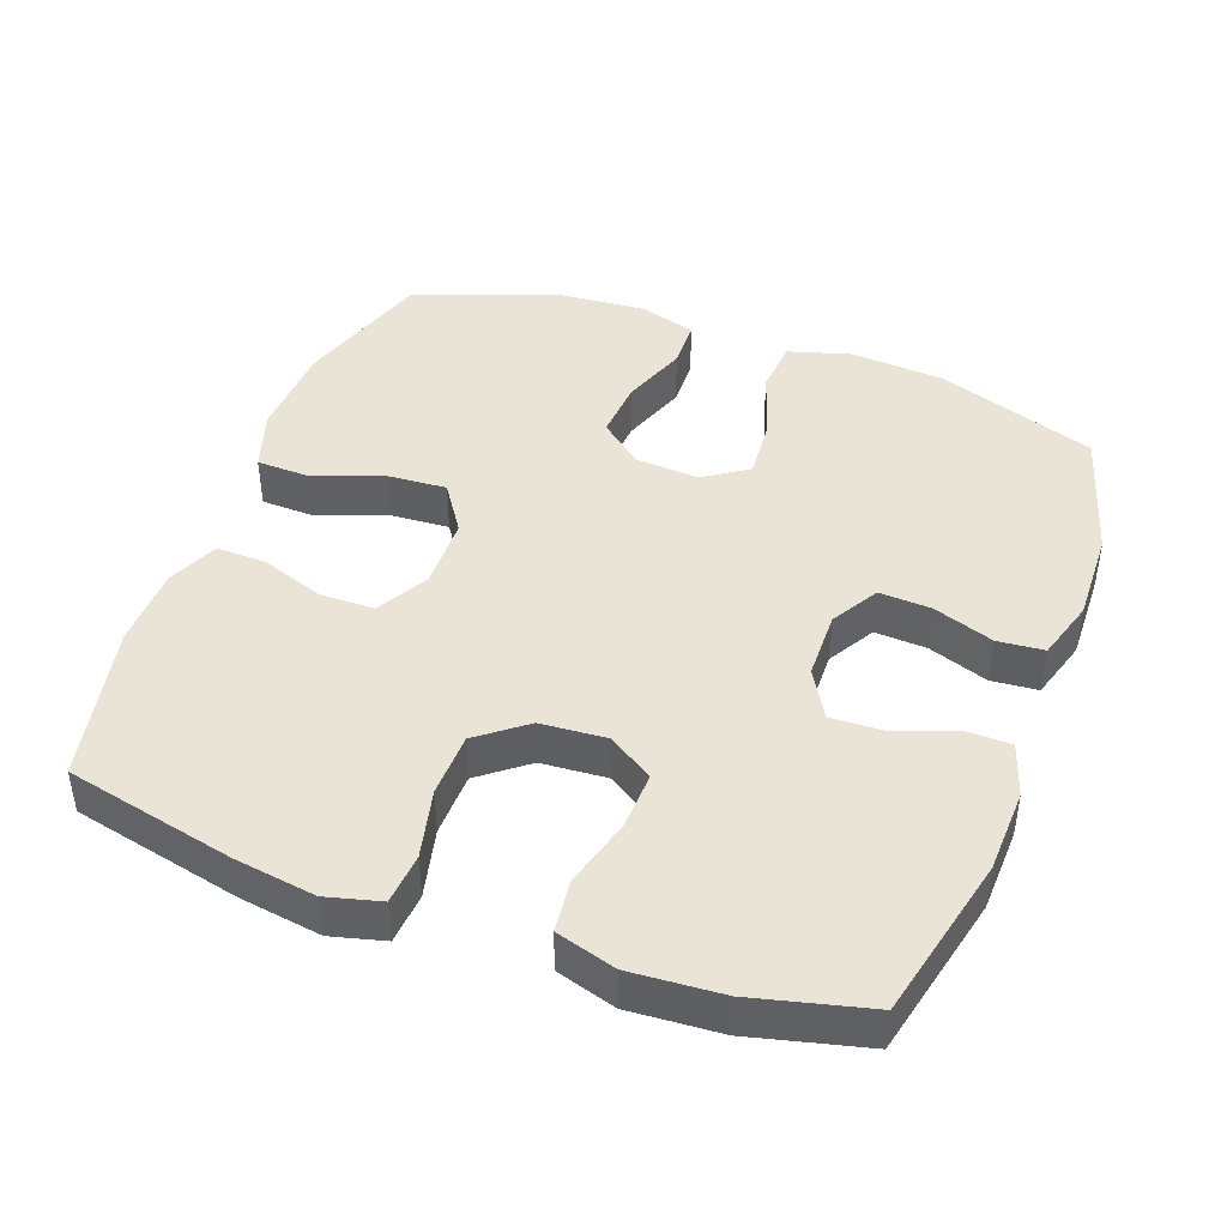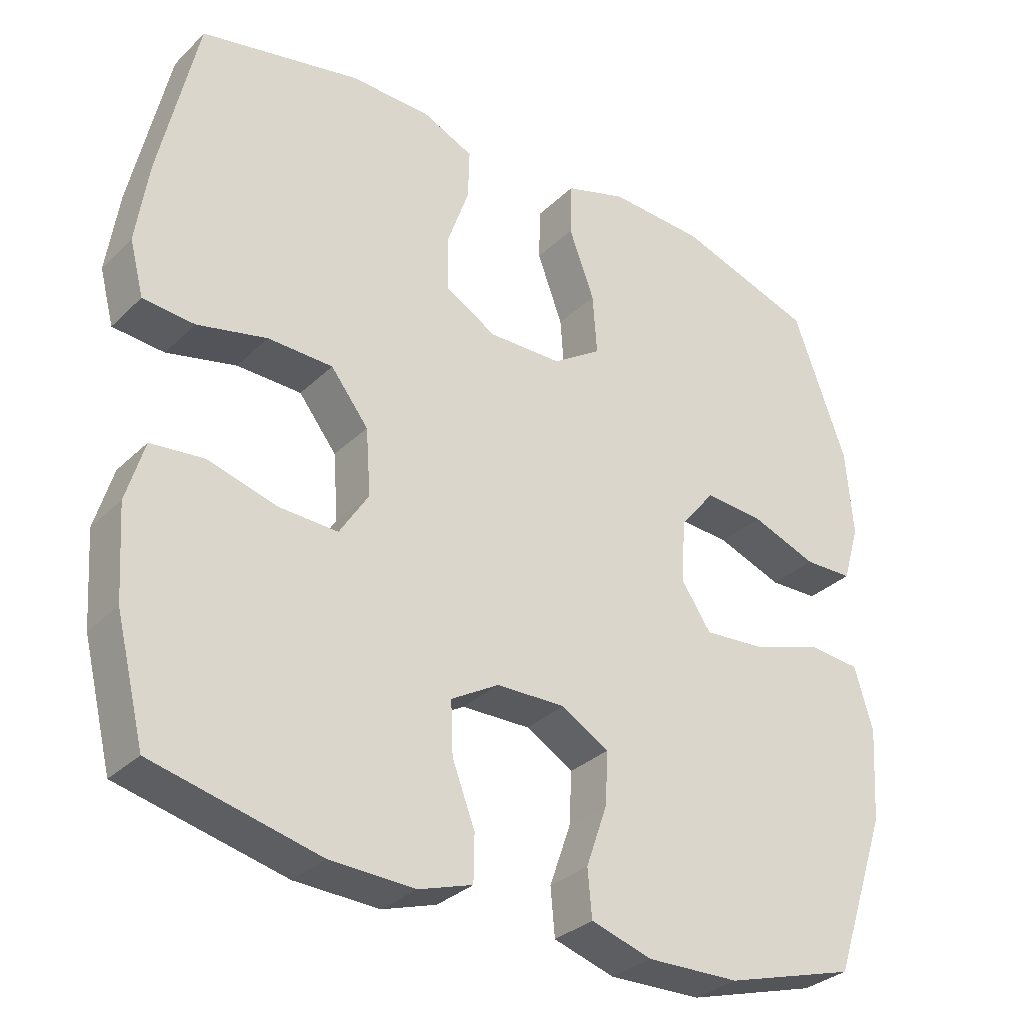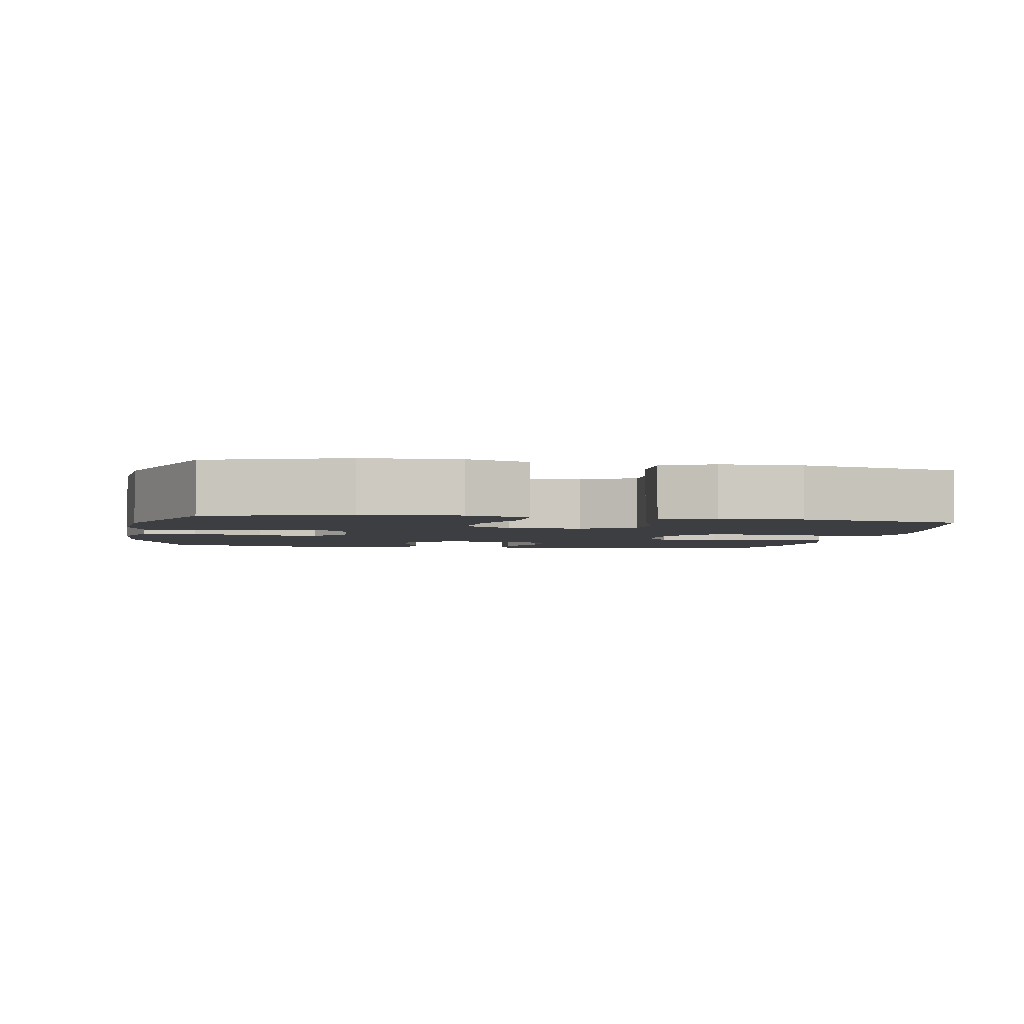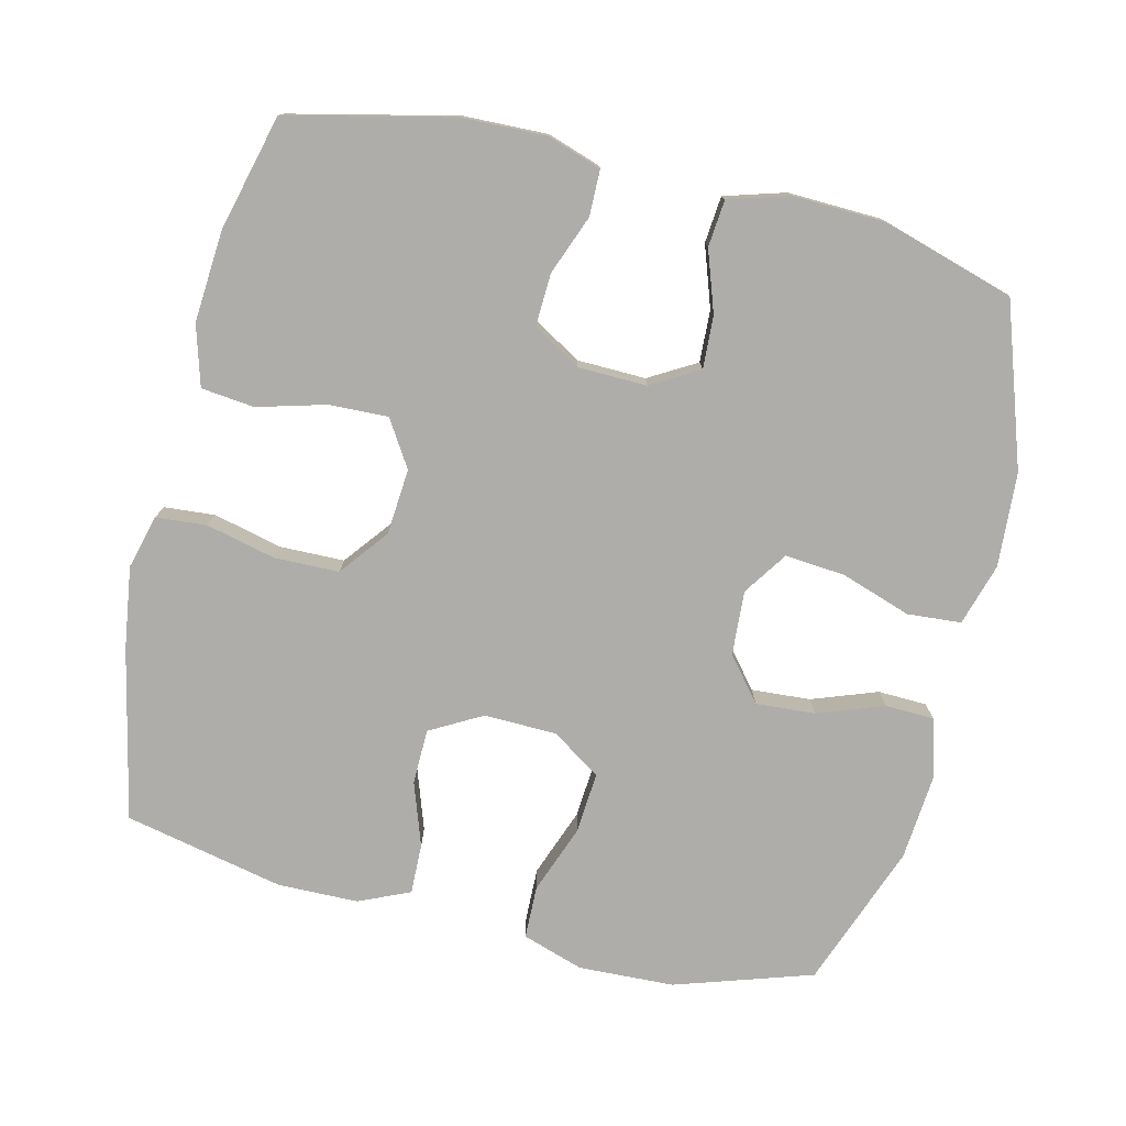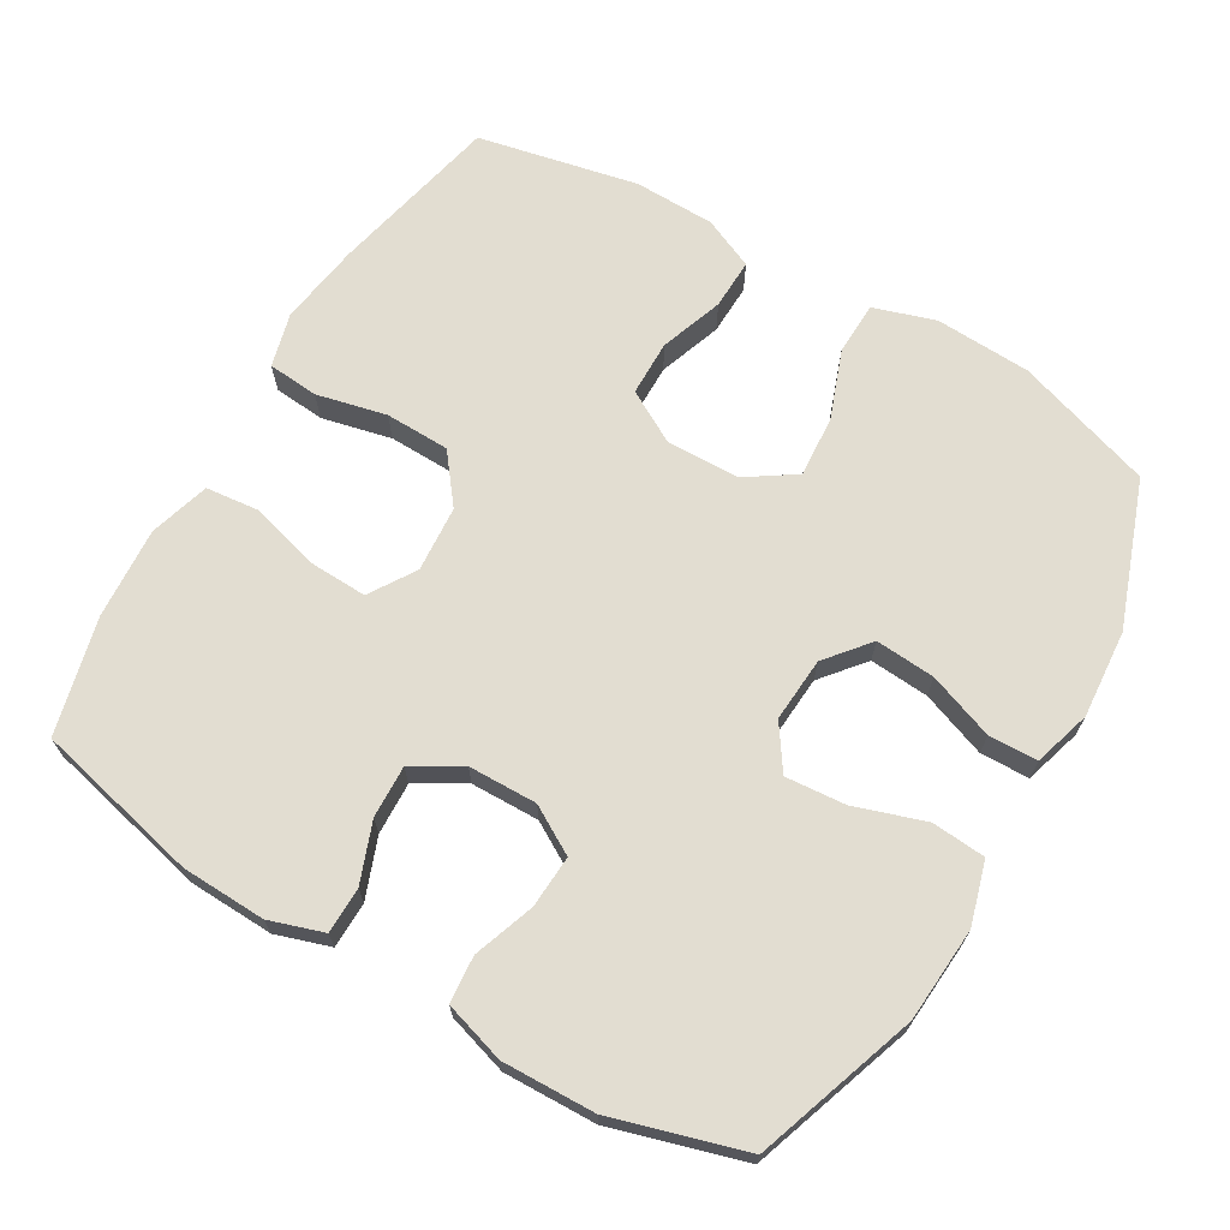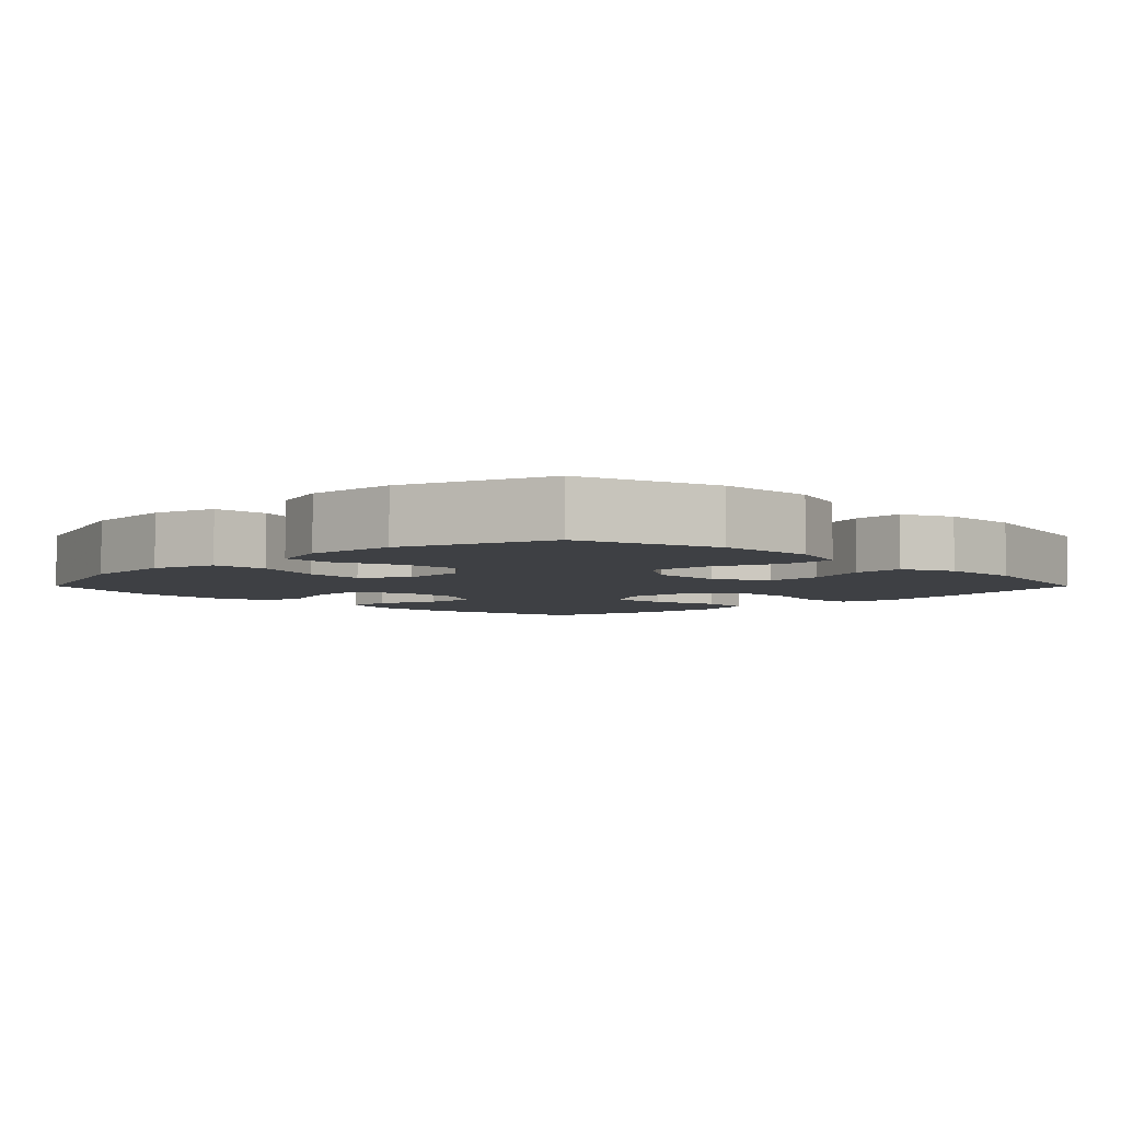
<metadata>
{"format":"obj","ext":"obj","renderer":"f3d","projection":"perspective","resolution":1024,"background":"white","views":[{"elev":43.7,"azim":110.3,"up":"+Y"},{"elev":-31.9,"azim":142.9,"up":"+Z"},{"elev":-3.0,"azim":-10.4,"up":"+Y"},{"elev":-77.1,"azim":166.3,"up":"+Y"},{"elev":68.4,"azim":-149.5,"up":"+Y"},{"elev":-4.7,"azim":-45.2,"up":"+Y"}]}
</metadata>
<code>
v -0.5 0.07 0.5
v -0.306 0.07 0.563
v -0.171 0.07 0.569
v -0.084 0.07 0.541
v -0.082 0.07 0.466
v -0.118 0.07 0.369
v -0.124 0.07 0.283
v -0.055 0.07 0.237
v 0.048 0.07 0.235
v 0.121 0.07 0.276
v 0.122 0.07 0.354
v 0.091 0.07 0.443
v 0.089 0.07 0.514
v 0.161 0.07 0.546
v 0.275 0.07 0.548
v 0.5 0.07 0.5
v 0.553 0.07 0.259
v 0.57 0.07 0.143
v 0.55 0.07 0.067
v 0.478 0.07 0.061
v 0.38 0.07 0.084
v 0.289 0.07 0.082
v 0.236 0.07 0.014
v 0.229 0.07 -0.079
v 0.27 0.07 -0.144
v 0.353 0.07 -0.141
v 0.45 0.07 -0.114
v 0.525 0.07 -0.122
v 0.55 0.07 -0.207
v 0.541 0.07 -0.336
v 0.5 0.07 -0.5
v 0.267 0.07 -0.554
v 0.148 0.07 -0.558
v 0.072 0.07 -0.533
v 0.071 0.07 -0.468
v 0.103 0.07 -0.384
v 0.106 0.07 -0.31
v 0.038 0.07 -0.27
v -0.059 0.07 -0.268
v -0.126 0.07 -0.307
v -0.122 0.07 -0.381
v -0.092 0.07 -0.467
v -0.098 0.07 -0.533
v -0.184 0.07 -0.559
v -0.315 0.07 -0.555
v -0.5 0.07 -0.5
v -0.578 0.07 -0.272
v -0.587 0.07 -0.139
v -0.561 0.07 -0.051
v -0.485 0.07 -0.045
v -0.386 0.07 -0.078
v -0.301 0.07 -0.085
v -0.259 0.07 -0.023
v -0.265 0.07 0.068
v -0.315 0.07 0.129
v -0.399 0.07 0.123
v -0.492 0.07 0.089
v -0.561 0.07 0.091
v -0.585 0.07 0.172
v -0.575 0.07 0.296
v -0.5 0 0.5
v -0.306 0 0.563
v -0.171 0 0.569
v -0.084 0 0.541
v -0.082 0 0.466
v -0.118 0 0.369
v -0.124 0 0.283
v -0.055 0 0.237
v 0.048 0 0.235
v 0.121 0 0.276
v 0.122 0 0.354
v 0.091 0 0.443
v 0.089 0 0.514
v 0.161 0 0.546
v 0.275 0 0.548
v 0.5 0 0.5
v 0.553 0 0.259
v 0.57 0 0.143
v 0.55 0 0.067
v 0.478 0 0.061
v 0.38 0 0.084
v 0.289 0 0.082
v 0.236 0 0.014
v 0.229 0 -0.079
v 0.27 0 -0.144
v 0.353 0 -0.141
v 0.45 0 -0.114
v 0.525 0 -0.122
v 0.55 0 -0.207
v 0.541 0 -0.336
v 0.5 0 -0.5
v 0.267 0 -0.554
v 0.148 0 -0.558
v 0.072 0 -0.533
v 0.071 0 -0.468
v 0.103 0 -0.384
v 0.106 0 -0.31
v 0.038 0 -0.27
v -0.059 0 -0.268
v -0.126 0 -0.307
v -0.122 0 -0.381
v -0.092 0 -0.467
v -0.098 0 -0.533
v -0.184 0 -0.559
v -0.315 0 -0.555
v -0.5 0 -0.5
v -0.578 0 -0.272
v -0.587 0 -0.139
v -0.561 0 -0.051
v -0.485 0 -0.045
v -0.386 0 -0.078
v -0.301 0 -0.085
v -0.259 0 -0.023
v -0.265 0 0.068
v -0.315 0 0.129
v -0.399 0 0.123
v -0.492 0 0.089
v -0.561 0 0.091
v -0.585 0 0.172
v -0.575 0 0.296
f 56 57 58 59
f 55 56 59 60
f 48 49 50 51
f 48 51 52
f 47 48 52
f 46 47 52
f 45 46 52 53
f 41 42 43 44
f 40 41 44 45
f 33 34 35 36
f 33 36 37
f 32 33 37
f 31 32 37
f 30 31 37 38
f 26 27 28 29
f 25 26 29 30
f 18 19 20 21
f 18 21 22
f 17 18 22
f 16 17 22
f 15 16 22 23
f 11 12 13 14
f 10 11 14 15
f 3 4 5 6
f 3 6 7
f 2 3 7
f 55 60 1 2
f 54 55 2 7
f 53 54 7 8
f 40 45 53 8
f 39 40 8 9
f 38 39 9 10
f 25 30 38
f 24 25 38
f 23 24 38
f 10 15 23 38
f 119 118 117 116
f 120 119 116 115
f 111 110 109 108
f 112 111 108
f 112 108 107
f 112 107 106
f 113 112 106 105
f 104 103 102 101
f 105 104 101 100
f 96 95 94 93
f 97 96 93
f 97 93 92
f 97 92 91
f 98 97 91 90
f 89 88 87 86
f 90 89 86 85
f 81 80 79 78
f 82 81 78
f 82 78 77
f 82 77 76
f 83 82 76 75
f 74 73 72 71
f 75 74 71 70
f 66 65 64 63
f 67 66 63
f 67 63 62
f 62 61 120 115
f 67 62 115 114
f 68 67 114 113
f 68 113 105 100
f 69 68 100 99
f 70 69 99 98
f 98 90 85
f 98 85 84
f 98 84 83
f 98 83 75 70
f 1 61 62 2
f 2 62 63 3
f 3 63 64 4
f 4 64 65 5
f 5 65 66 6
f 6 66 67 7
f 7 67 68 8
f 8 68 69 9
f 9 69 70 10
f 10 70 71 11
f 11 71 72 12
f 12 72 73 13
f 13 73 74 14
f 14 74 75 15
f 15 75 76 16
f 16 76 77 17
f 17 77 78 18
f 18 78 79 19
f 19 79 80 20
f 20 80 81 21
f 21 81 82 22
f 22 82 83 23
f 23 83 84 24
f 24 84 85 25
f 25 85 86 26
f 26 86 87 27
f 27 87 88 28
f 28 88 89 29
f 29 89 90 30
f 30 90 91 31
f 31 91 92 32
f 32 92 93 33
f 33 93 94 34
f 34 94 95 35
f 35 95 96 36
f 36 96 97 37
f 37 97 98 38
f 38 98 99 39
f 39 99 100 40
f 40 100 101 41
f 41 101 102 42
f 42 102 103 43
f 43 103 104 44
f 44 104 105 45
f 45 105 106 46
f 46 106 107 47
f 47 107 108 48
f 48 108 109 49
f 49 109 110 50
f 50 110 111 51
f 51 111 112 52
f 52 112 113 53
f 53 113 114 54
f 54 114 115 55
f 55 115 116 56
f 56 116 117 57
f 57 117 118 58
f 58 118 119 59
f 59 119 120 60
f 60 120 61 1

</code>
